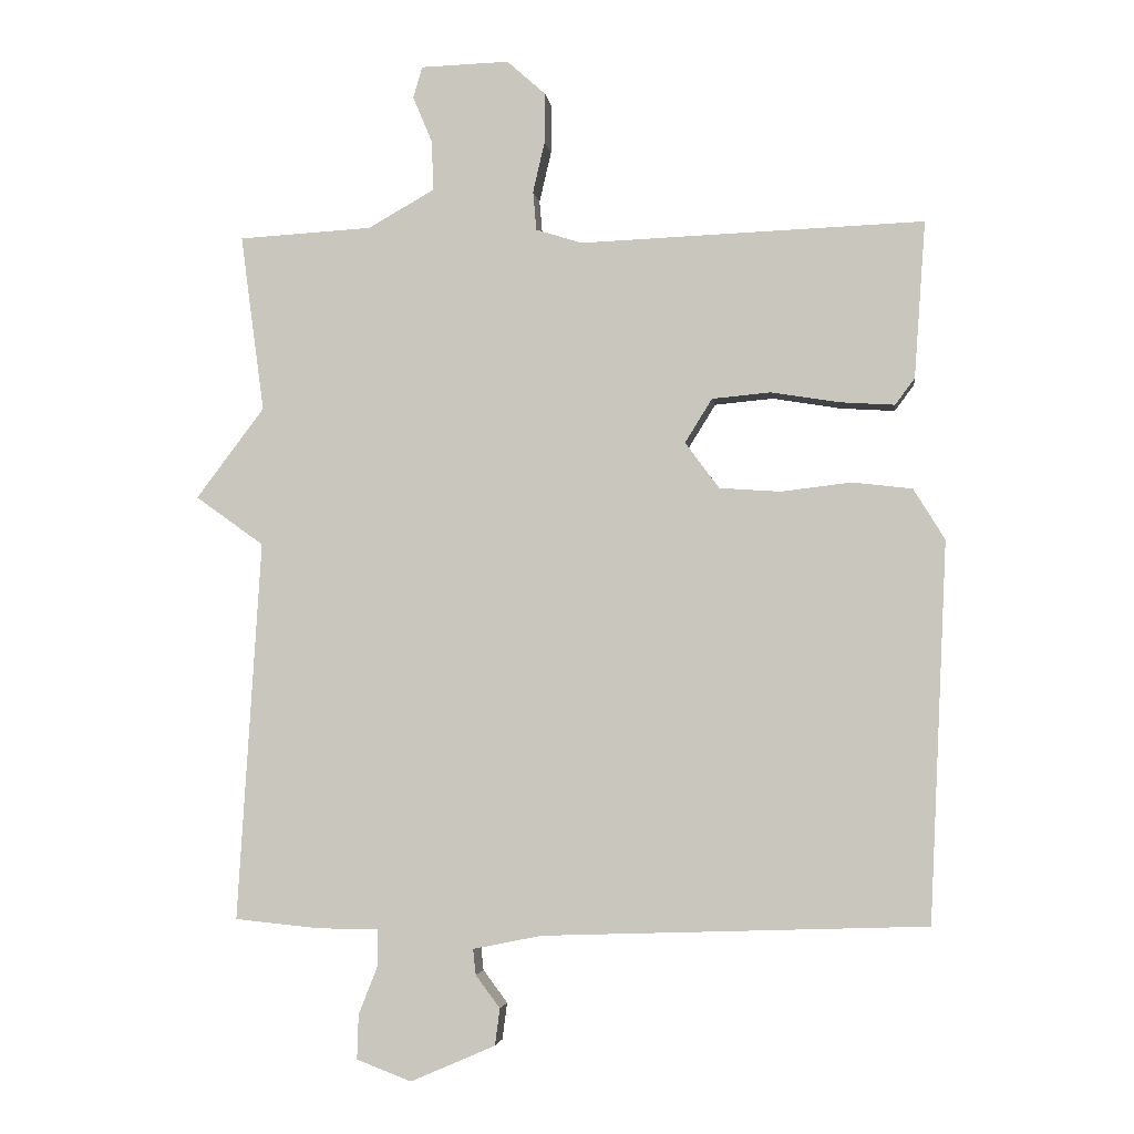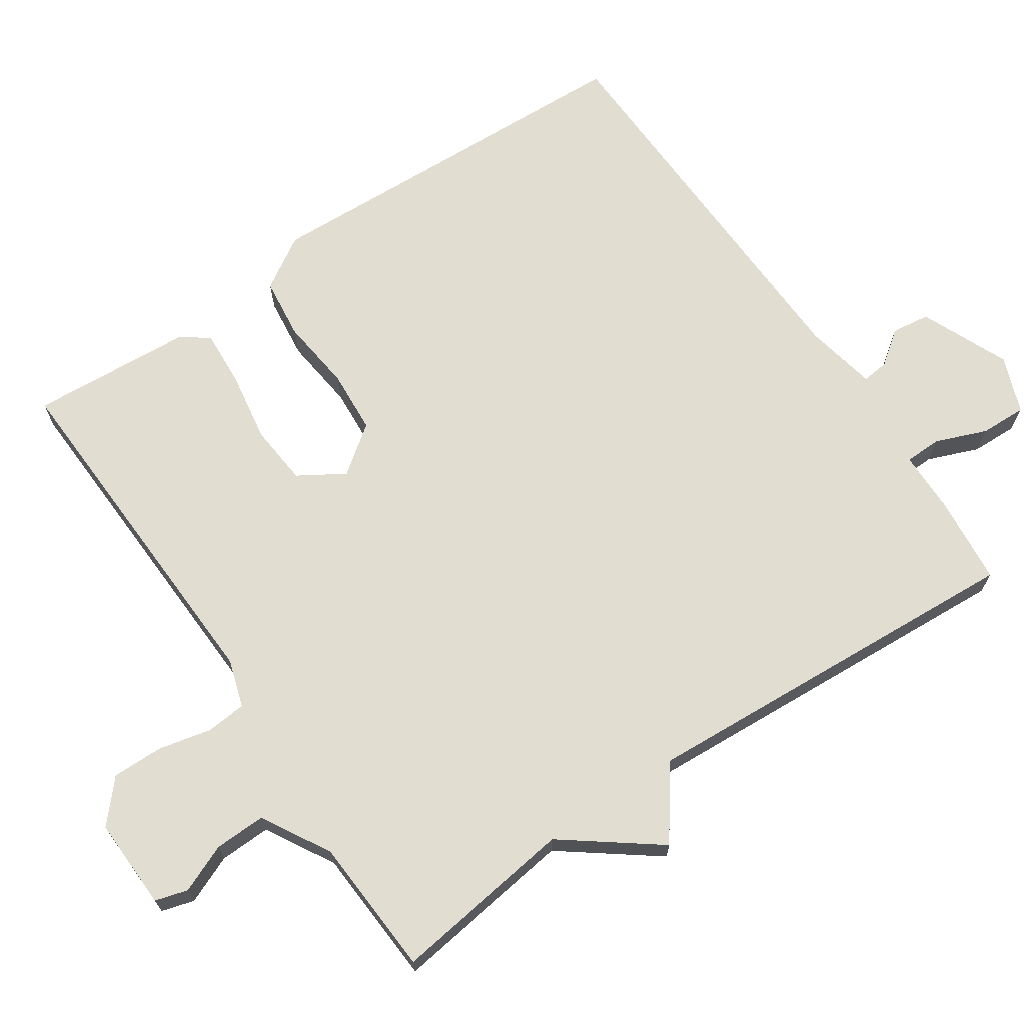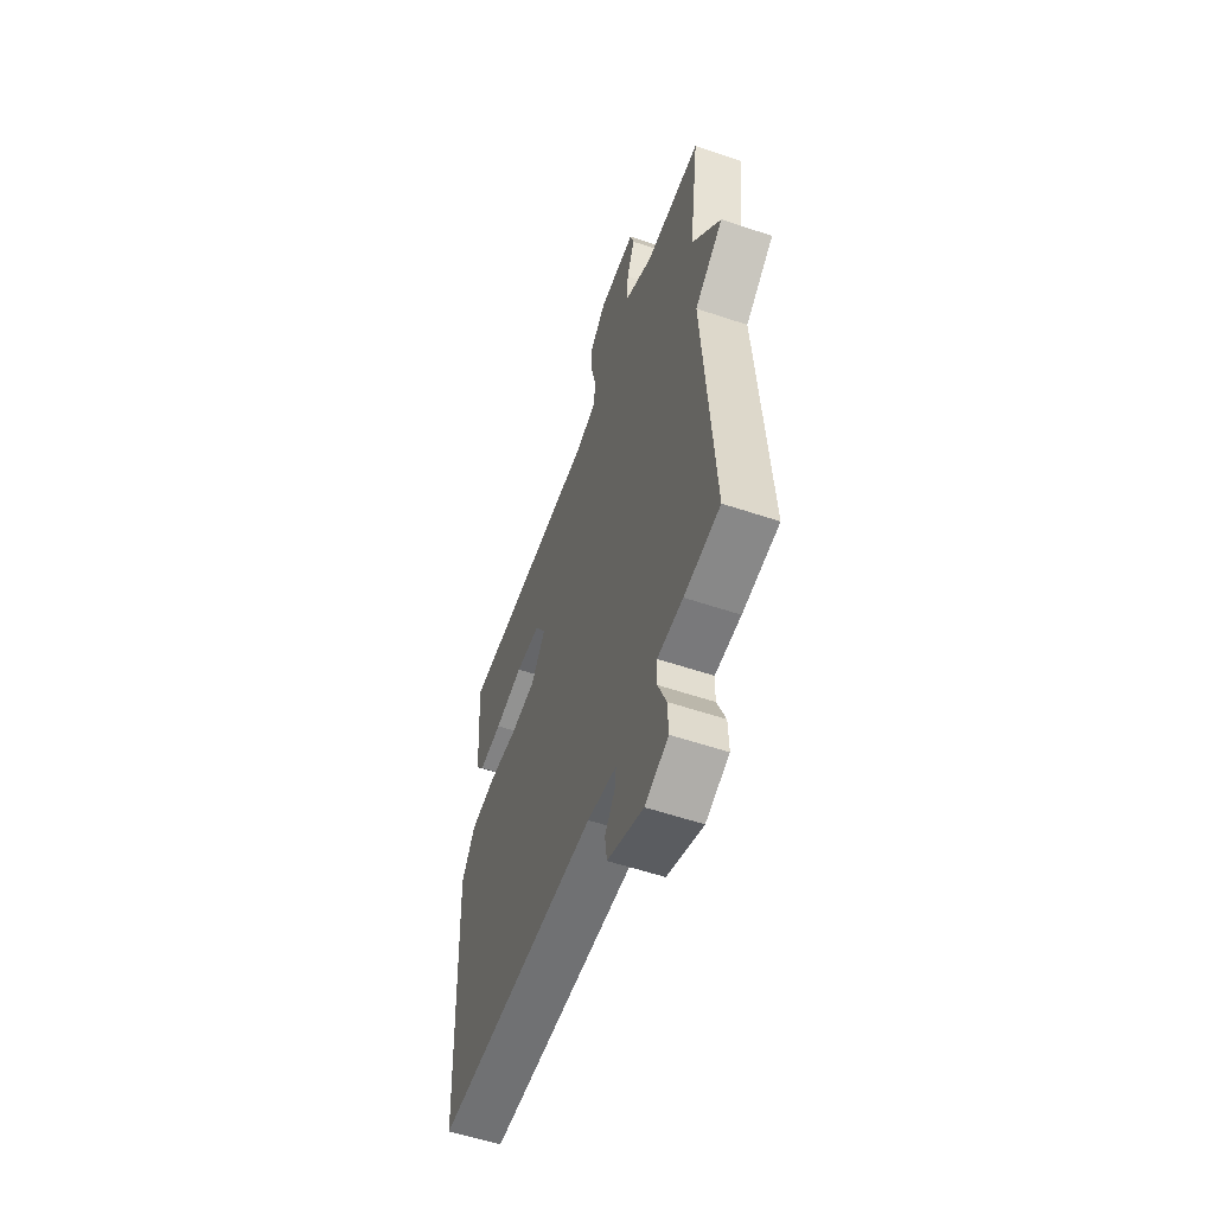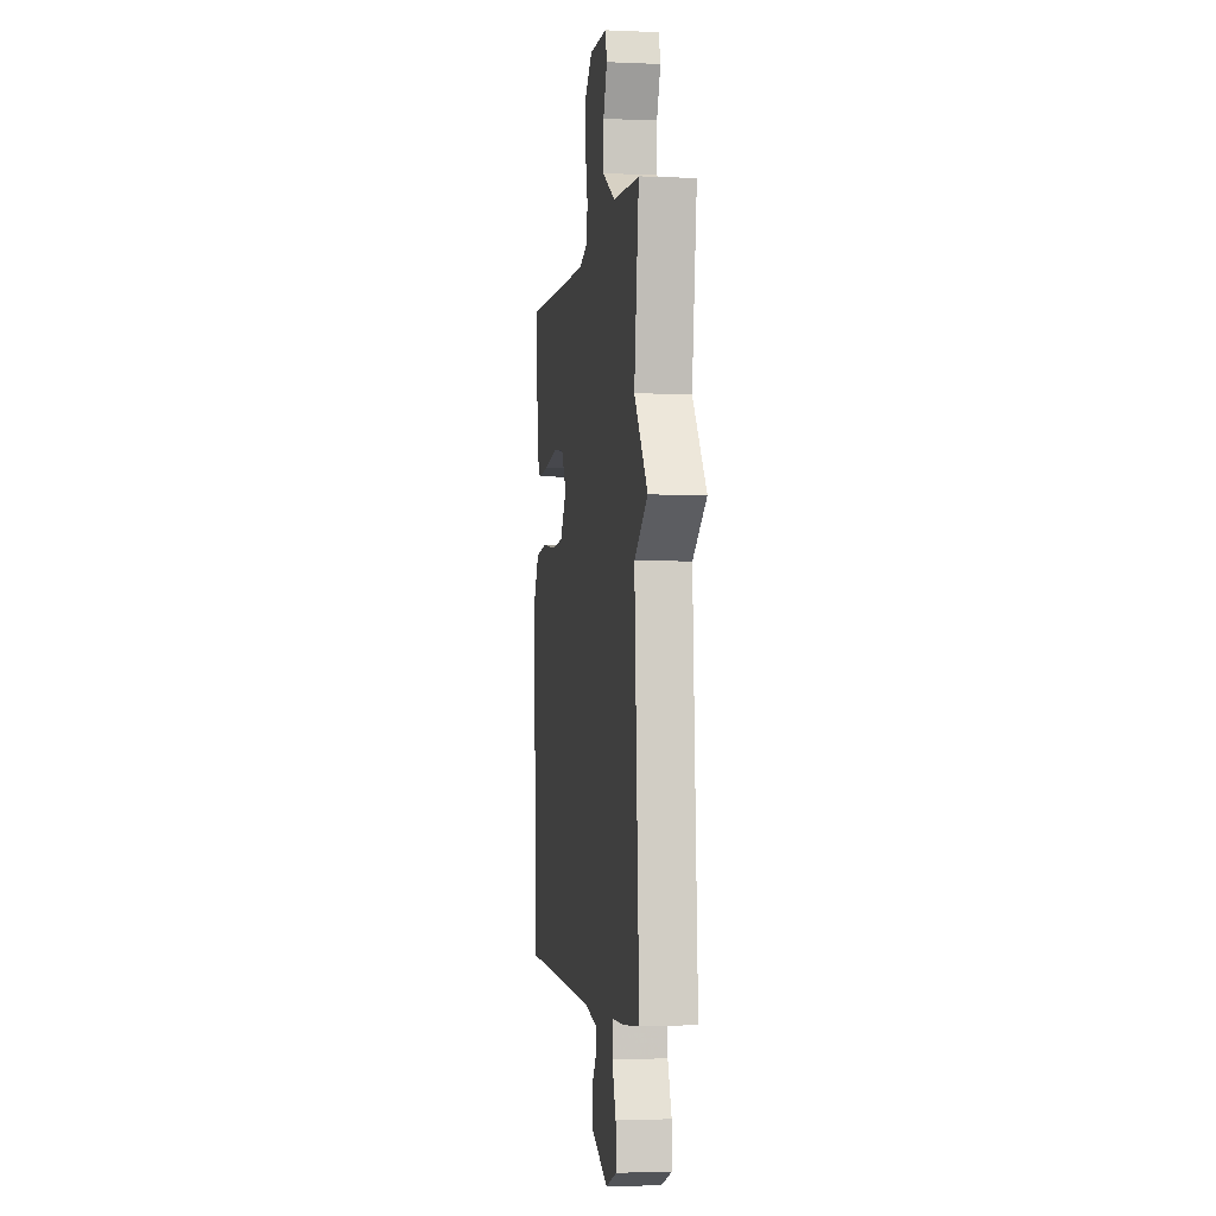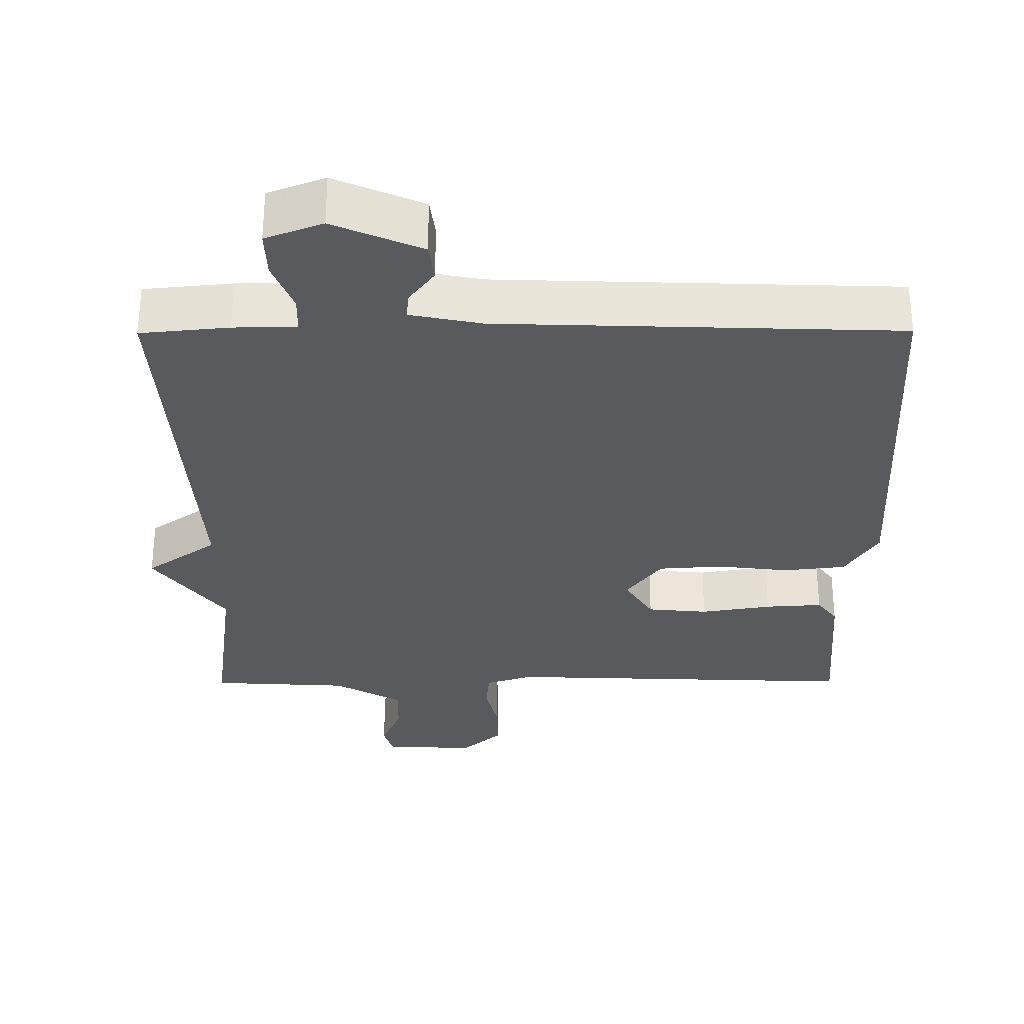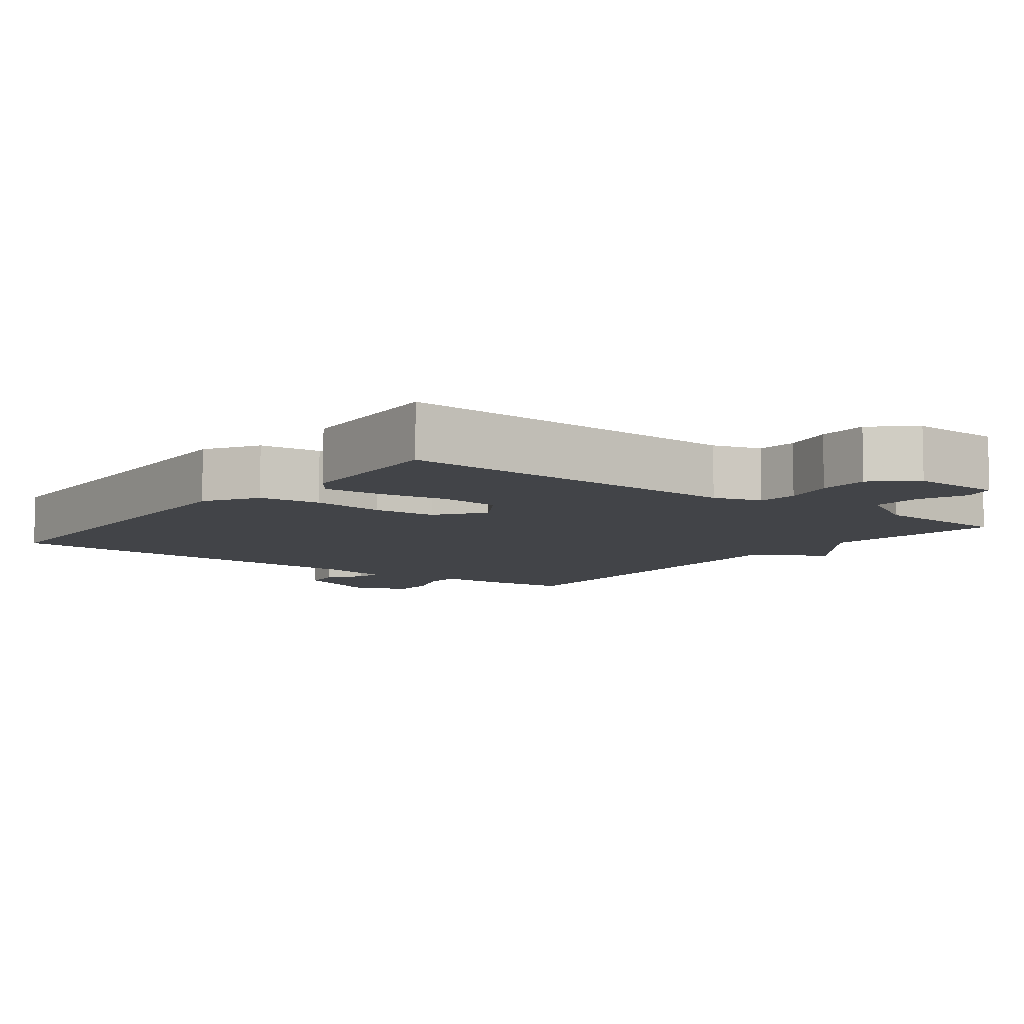
<metadata>
{"format":"obj","ext":"obj","renderer":"f3d","projection":"perspective","resolution":1024,"background":"white","views":[{"elev":-3.5,"azim":-172.8,"up":"+Z"},{"elev":68.9,"azim":55.9,"up":"+Y"},{"elev":-57.2,"azim":70.7,"up":"+Z"},{"elev":-2.8,"azim":81.5,"up":"+Z"},{"elev":-30.8,"azim":-179.7,"up":"+Y"},{"elev":-7.9,"azim":-37.5,"up":"+Y"}]}
</metadata>
<code>
v 0.5 0.07 0.5
v 0.466 0.07 0.246
v 0.564 0.07 0.116
v 0.466 0.07 0.046
v 0.5 0.07 -0.5
v 0.378 0.07 -0.512
v 0.291 0.07 -0.513
v 0.29 0.07 -0.564
v 0.318 0.07 -0.635
v 0.32 0.07 -0.699
v 0.241 0.07 -0.729
v 0.119 0.07 -0.676
v 0.112 0.07 -0.623
v 0.147 0.07 -0.576
v 0.151 0.07 -0.539
v 0.052 0.07 -0.519
v -0.5 0.07 -0.5
v -0.525 0.07 0.044
v -0.48 0.07 0.117
v -0.394 0.07 0.127
v -0.293 0.07 0.115
v -0.205 0.07 0.121
v -0.156 0.07 0.187
v -0.195 0.07 0.25
v -0.279 0.07 0.258
v -0.377 0.07 0.242
v -0.456 0.07 0.237
v -0.484 0.07 0.275
v -0.5 0.07 0.5
v -0.006 0.07 0.481
v 0.06 0.07 0.502
v 0.065 0.07 0.558
v 0.048 0.07 0.631
v 0.047 0.07 0.702
v 0.103 0.07 0.752
v 0.23 0.07 0.748
v 0.243 0.07 0.703
v 0.215 0.07 0.636
v 0.213 0.07 0.565
v 0.308 0.07 0.511
v 0.5 0 0.5
v 0.466 0 0.246
v 0.564 0 0.116
v 0.466 0 0.046
v 0.5 0 -0.5
v 0.378 0 -0.512
v 0.291 0 -0.513
v 0.29 0 -0.564
v 0.318 0 -0.635
v 0.32 0 -0.699
v 0.241 0 -0.729
v 0.119 0 -0.676
v 0.112 0 -0.623
v 0.147 0 -0.576
v 0.151 0 -0.539
v 0.052 0 -0.519
v -0.5 0 -0.5
v -0.525 0 0.044
v -0.48 0 0.117
v -0.394 0 0.127
v -0.293 0 0.115
v -0.205 0 0.121
v -0.156 0 0.187
v -0.195 0 0.25
v -0.279 0 0.258
v -0.377 0 0.242
v -0.456 0 0.237
v -0.484 0 0.275
v -0.5 0 0.5
v -0.006 0 0.481
v 0.06 0 0.502
v 0.065 0 0.558
v 0.048 0 0.631
v 0.047 0 0.702
v 0.103 0 0.752
v 0.23 0 0.748
v 0.243 0 0.703
v 0.215 0 0.636
v 0.213 0 0.565
v 0.308 0 0.511
f 36 37 38
f 35 36 38
f 34 35 38
f 33 34 38
f 32 33 38
f 31 32 38 39
f 28 29 30
f 27 28 30
f 26 27 30
f 25 26 30
f 24 25 30 31
f 31 39 40
f 24 31 40
f 23 24 40
f 19 20 21
f 18 19 21
f 17 18 21
f 16 17 21
f 15 16 21 22
f 12 13 14
f 11 12 14
f 10 11 14
f 9 10 14
f 8 9 14
f 7 8 14 15
f 4 5 6 7
f 22 23 40
f 15 22 40
f 7 15 40
f 4 7 40
f 40 1 2
f 4 40 2
f 2 3 4
f 78 77 76
f 78 76 75
f 78 75 74
f 78 74 73
f 78 73 72
f 79 78 72 71
f 70 69 68
f 70 68 67
f 70 67 66
f 70 66 65
f 71 70 65 64
f 80 79 71
f 80 71 64
f 80 64 63
f 61 60 59
f 61 59 58
f 61 58 57
f 61 57 56
f 62 61 56 55
f 54 53 52
f 54 52 51
f 54 51 50
f 54 50 49
f 54 49 48
f 55 54 48 47
f 47 46 45 44
f 80 63 62
f 80 62 55
f 80 55 47
f 80 47 44
f 42 41 80
f 42 80 44
f 44 43 42
f 1 41 42 2
f 2 42 43 3
f 3 43 44 4
f 4 44 45 5
f 5 45 46 6
f 6 46 47 7
f 7 47 48 8
f 8 48 49 9
f 9 49 50 10
f 10 50 51 11
f 11 51 52 12
f 12 52 53 13
f 13 53 54 14
f 14 54 55 15
f 15 55 56 16
f 16 56 57 17
f 17 57 58 18
f 18 58 59 19
f 19 59 60 20
f 20 60 61 21
f 21 61 62 22
f 22 62 63 23
f 23 63 64 24
f 24 64 65 25
f 25 65 66 26
f 26 66 67 27
f 27 67 68 28
f 28 68 69 29
f 29 69 70 30
f 30 70 71 31
f 31 71 72 32
f 32 72 73 33
f 33 73 74 34
f 34 74 75 35
f 35 75 76 36
f 36 76 77 37
f 37 77 78 38
f 38 78 79 39
f 39 79 80 40
f 40 80 41 1

</code>
